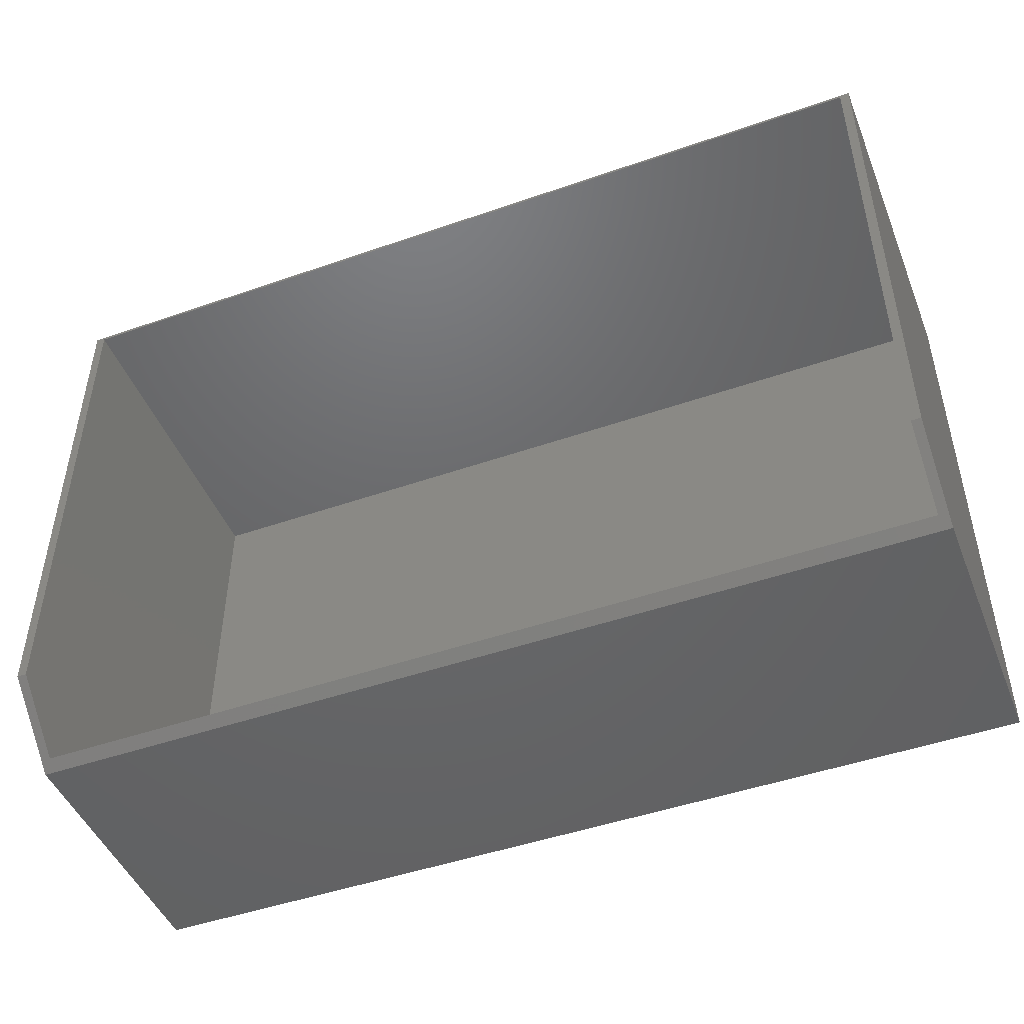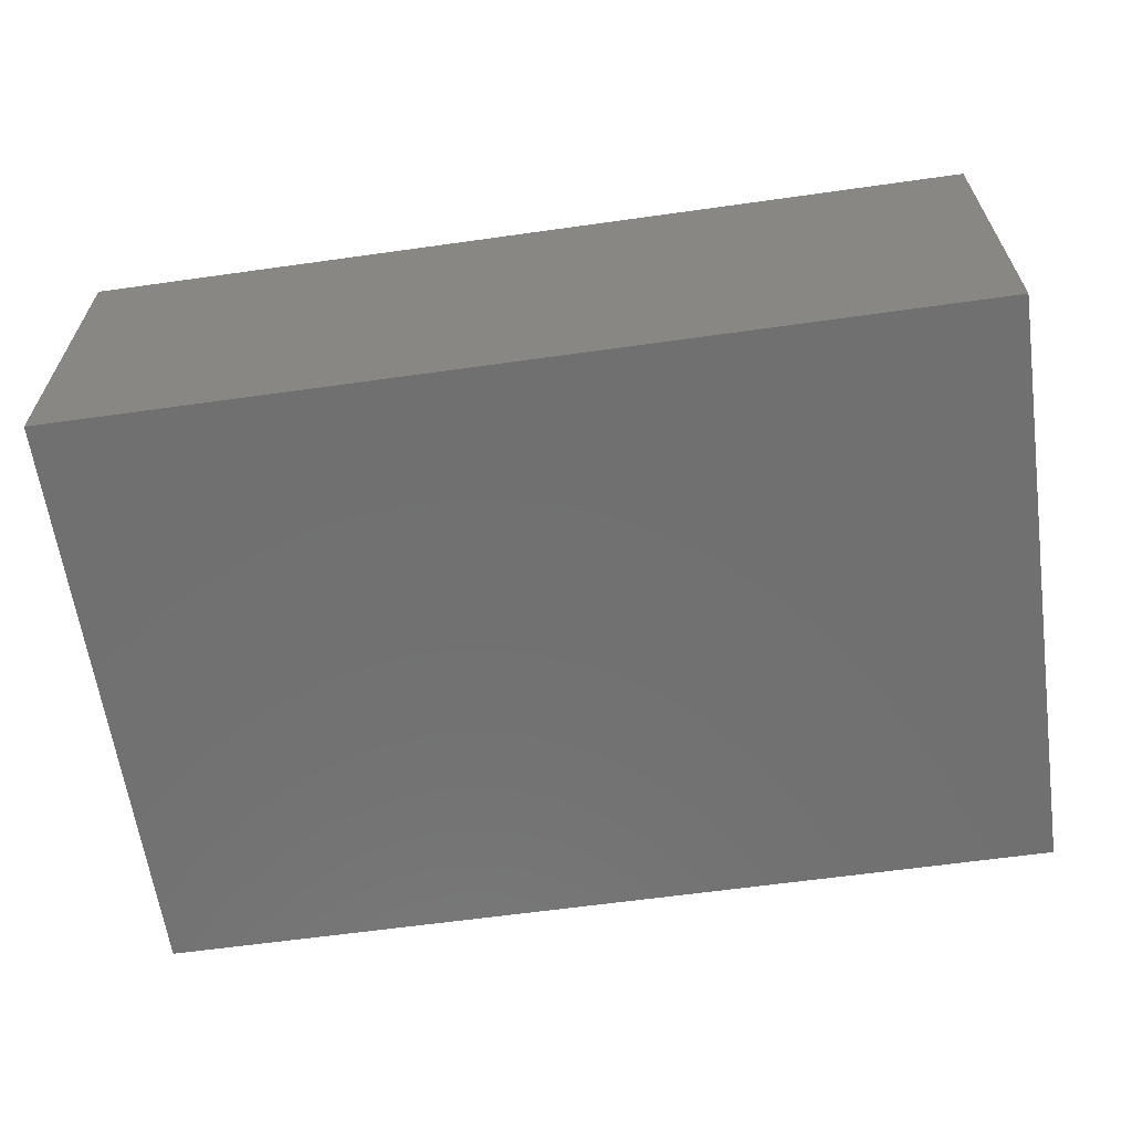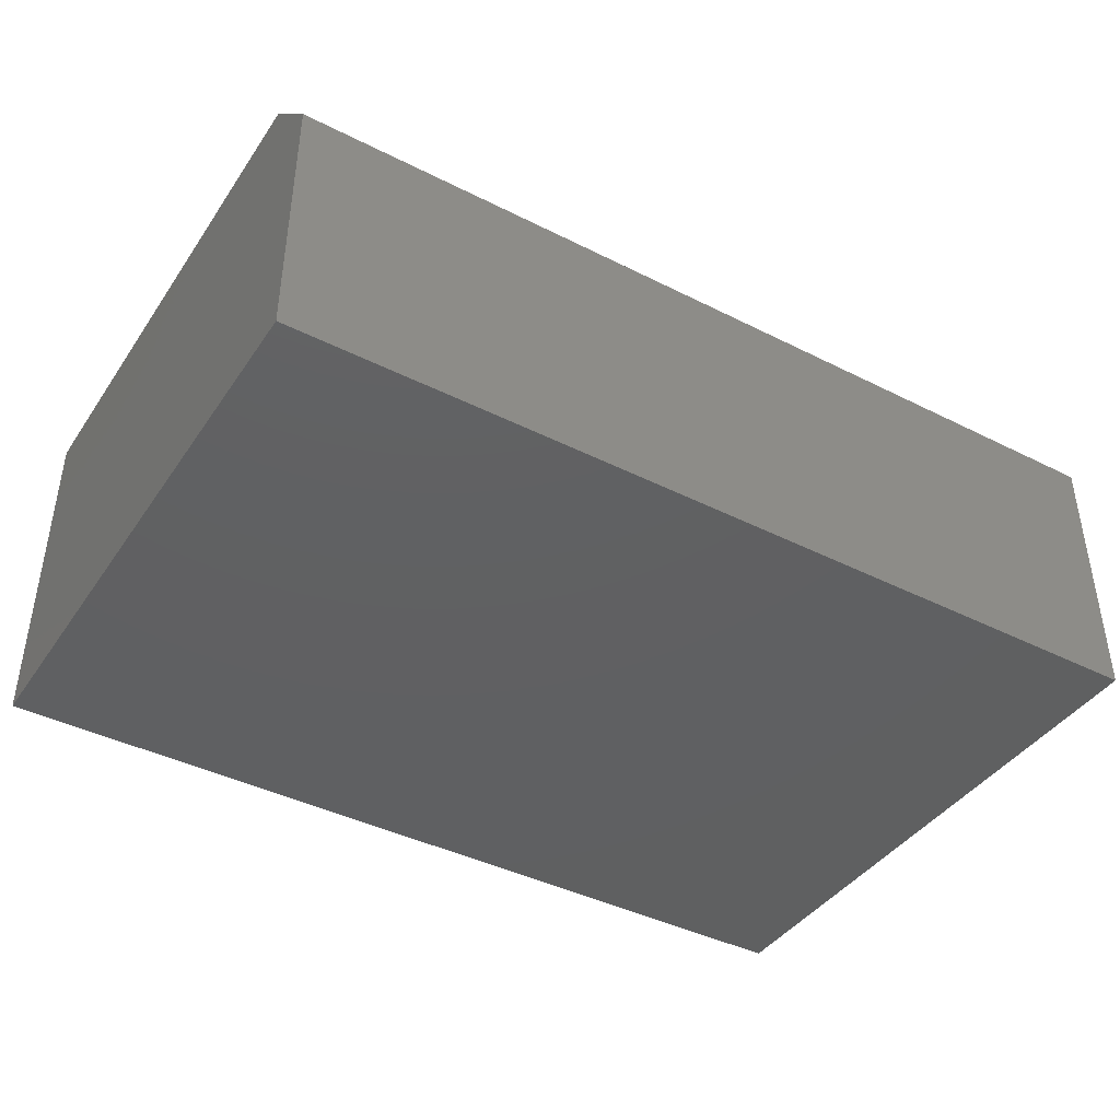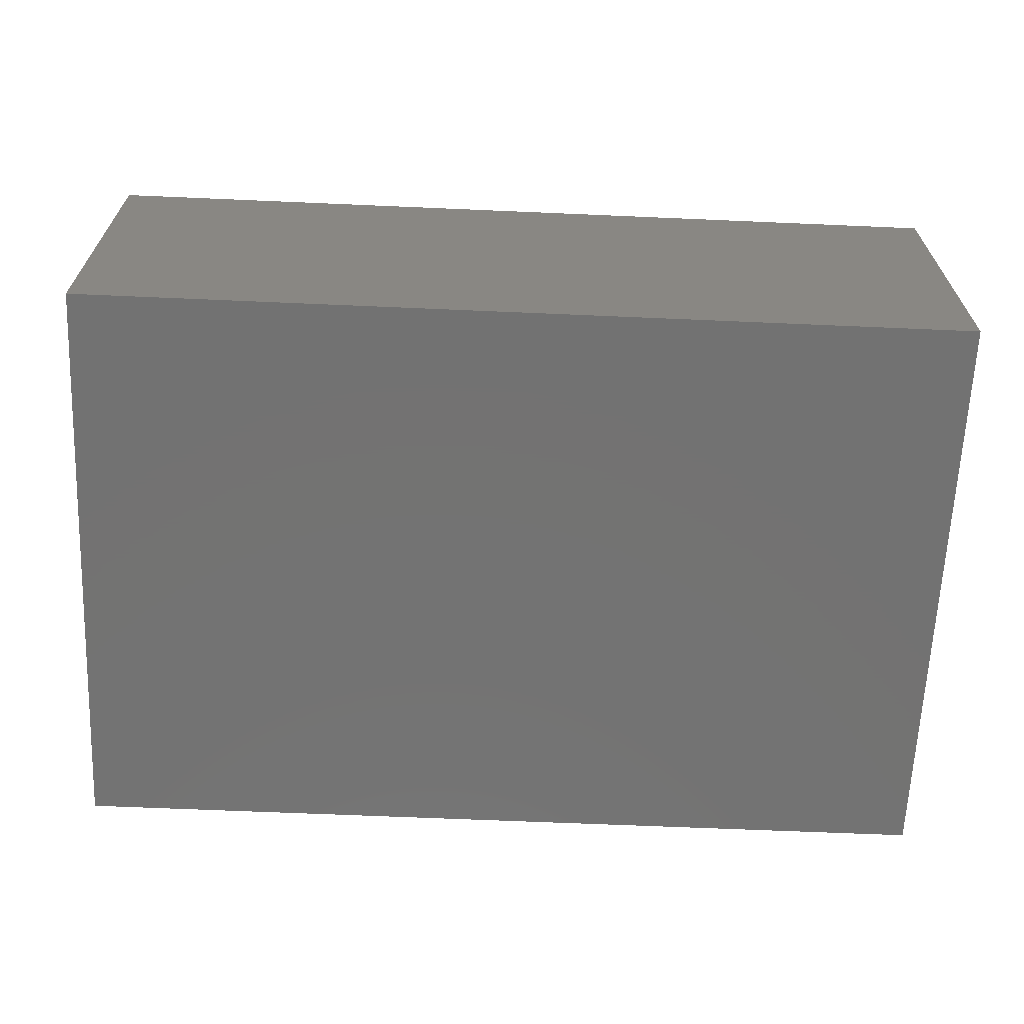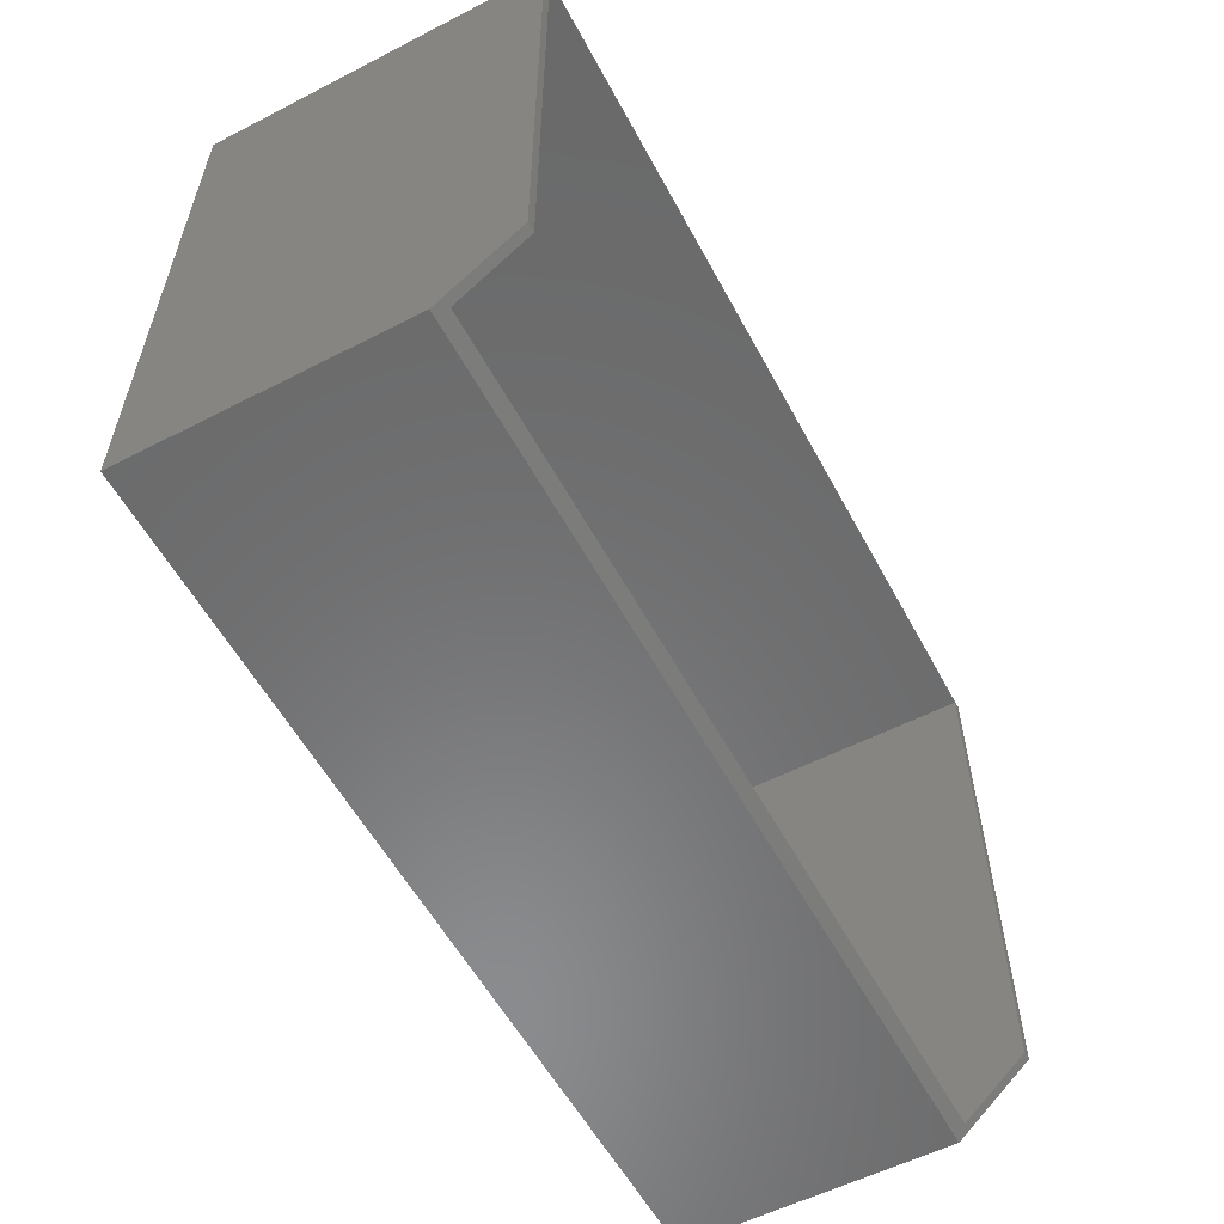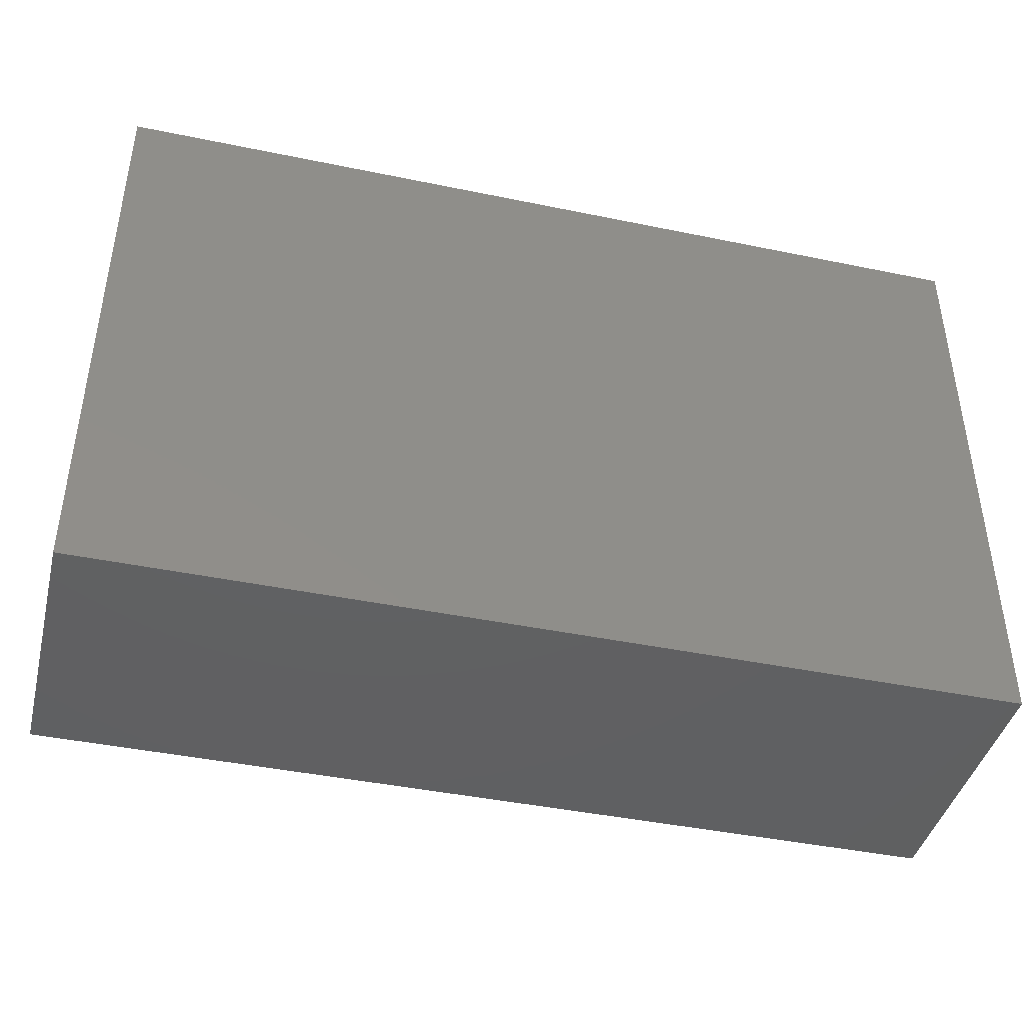
<metadata>
{"format":"stl","ext":"stl","renderer":"f3d","projection":"perspective","resolution":1024,"background":"white","views":[{"elev":-47.3,"azim":21.5,"up":"+Y"},{"elev":-62.4,"azim":-171.9,"up":"+Z"},{"elev":-41.3,"azim":-31.4,"up":"+Z"},{"elev":-64.8,"azim":177.5,"up":"+Z"},{"elev":-56.8,"azim":-61.9,"up":"+Y"},{"elev":-42.3,"azim":166.1,"up":"+Y"}]}
</metadata>
<code>
# stl→obj: 36 verts, 68 faces
v 0.007812 0.03906 0.007812
v 0.7422 0.03906 0.007812
v 0.007812 0.4948 0.007812
v 0.7422 0.4948 0.007812
v 0.007812 0.007812 0.03906
v 0.007812 0.008413 0.03297
v 0.007812 0.01019 0.0271
v 0.007812 0.007812 0.2355
v 0.007812 0.01308 0.0217
v 0.007812 0.01697 0.01697
v 0.007812 0.0217 0.01308
v 0.007812 0.0271 0.01019
v 0.007812 0.03297 0.008413
v 0.007812 0.05469 0.2891
v 0.007812 0.4948 0.2891
v 0.7422 0.05469 0.2891
v 0.7422 0.4948 0.2891
v 0.7422 0.03297 0.008413
v 0.7422 0.0271 0.01019
v 0.7422 0.0217 0.01308
v 0.7422 0.01697 0.01697
v 0.7422 0.01308 0.0217
v 0.7422 0.01019 0.0271
v 0.7422 0.008413 0.03297
v 0.7422 0.007812 0.03906
v 0.7422 0.007812 0.2355
v 0 0.05469 0.2891
v 0 0.4974 0.2891
v 0.75 0.4974 0.2891
v 0.75 0.05469 0.2891
v 0.75 0 0.2266
v 0 0 0.2266
v 0 0.4974 0
v 0 0 0
v 0.75 0.4974 0
v 0.75 0 0
f 1 2 3
f 3 2 4
f 5 6 7
f 8 5 7
f 8 7 9
f 8 9 10
f 8 10 11
f 8 11 12
f 8 12 13
f 8 13 1
f 8 1 14
f 3 15 1
f 1 15 14
f 16 17 4
f 16 4 2
f 16 2 18
f 16 18 19
f 16 19 20
f 16 20 21
f 16 21 22
f 16 22 23
f 16 23 24
f 16 24 25
f 16 25 26
f 5 8 25
f 25 8 26
f 10 20 11
f 11 20 19
f 11 19 12
f 12 19 18
f 12 18 13
f 13 18 2
f 13 2 1
f 20 10 21
f 21 10 9
f 21 9 22
f 22 9 7
f 22 7 23
f 23 7 6
f 23 6 24
f 24 6 5
f 24 5 25
f 27 15 28
f 27 14 15
f 29 28 15
f 29 15 17
f 29 17 16
f 29 16 30
f 16 26 30
f 26 31 30
f 32 31 26
f 32 26 8
f 32 8 14
f 32 14 27
f 4 17 3
f 3 17 15
f 28 33 27
f 27 33 34
f 27 34 32
f 35 29 36
f 36 29 30
f 36 30 31
f 32 34 31
f 31 34 36
f 34 33 36
f 36 33 35
f 29 35 28
f 28 35 33

</code>
